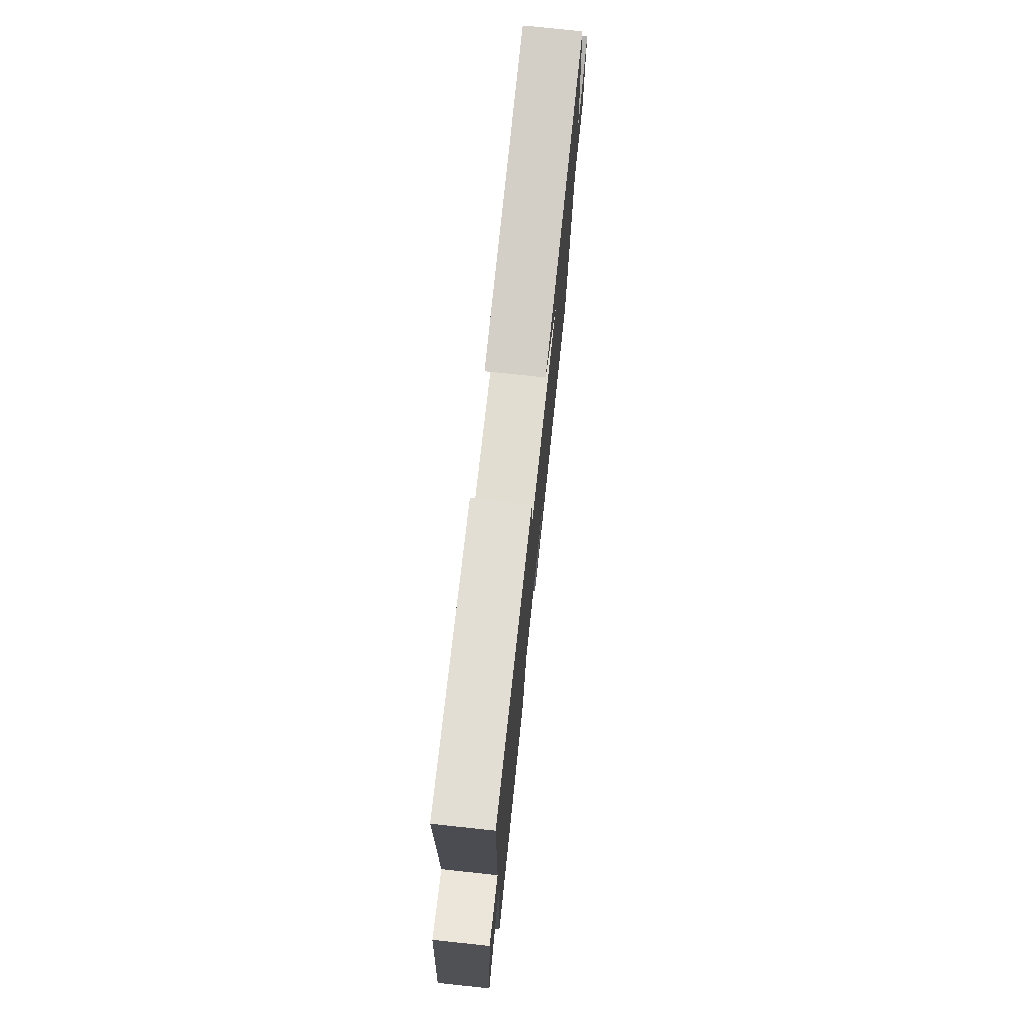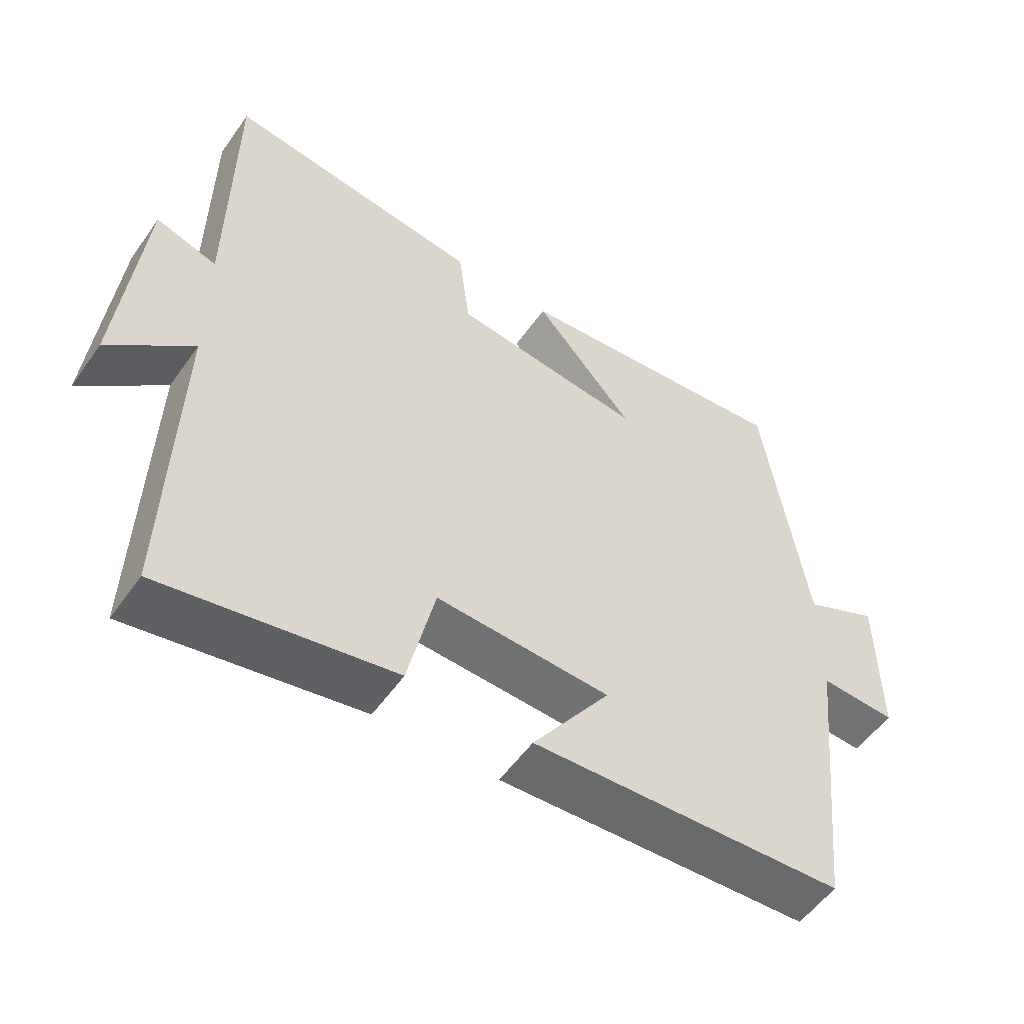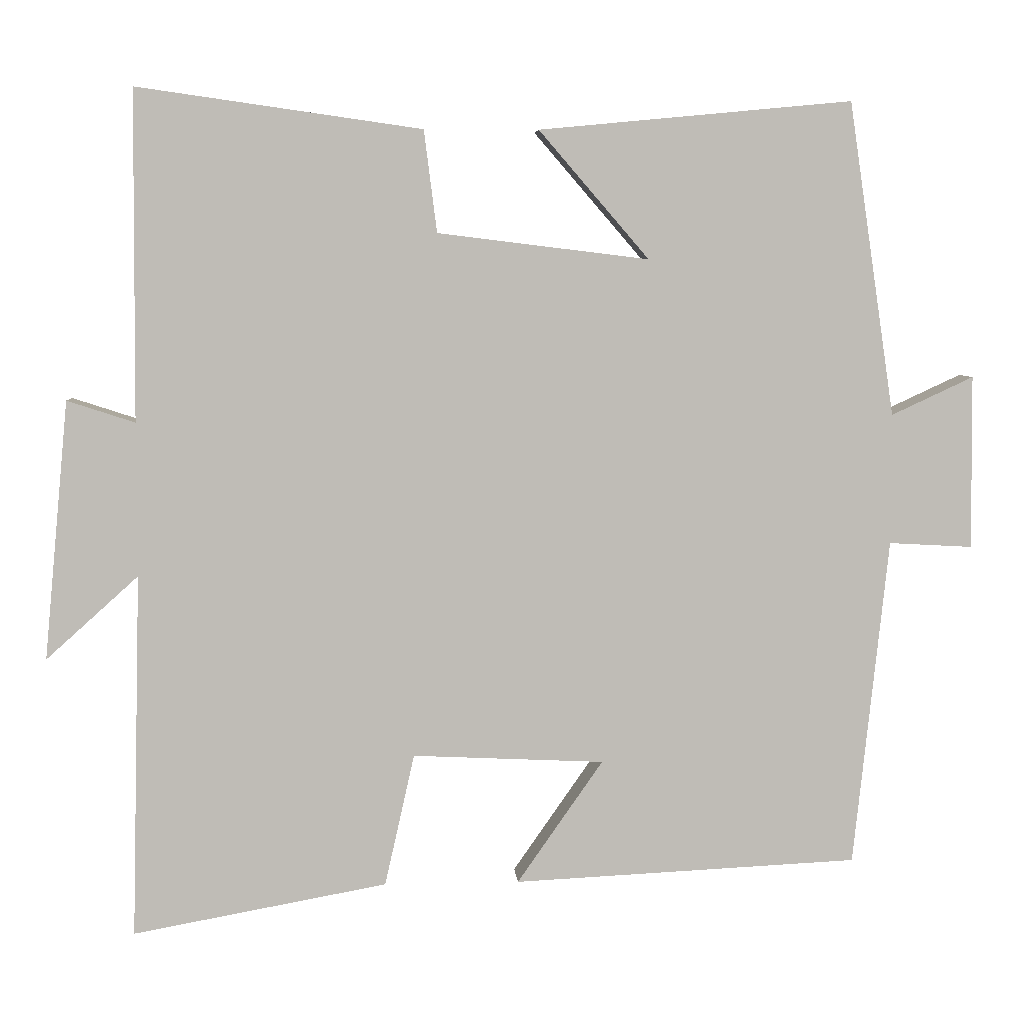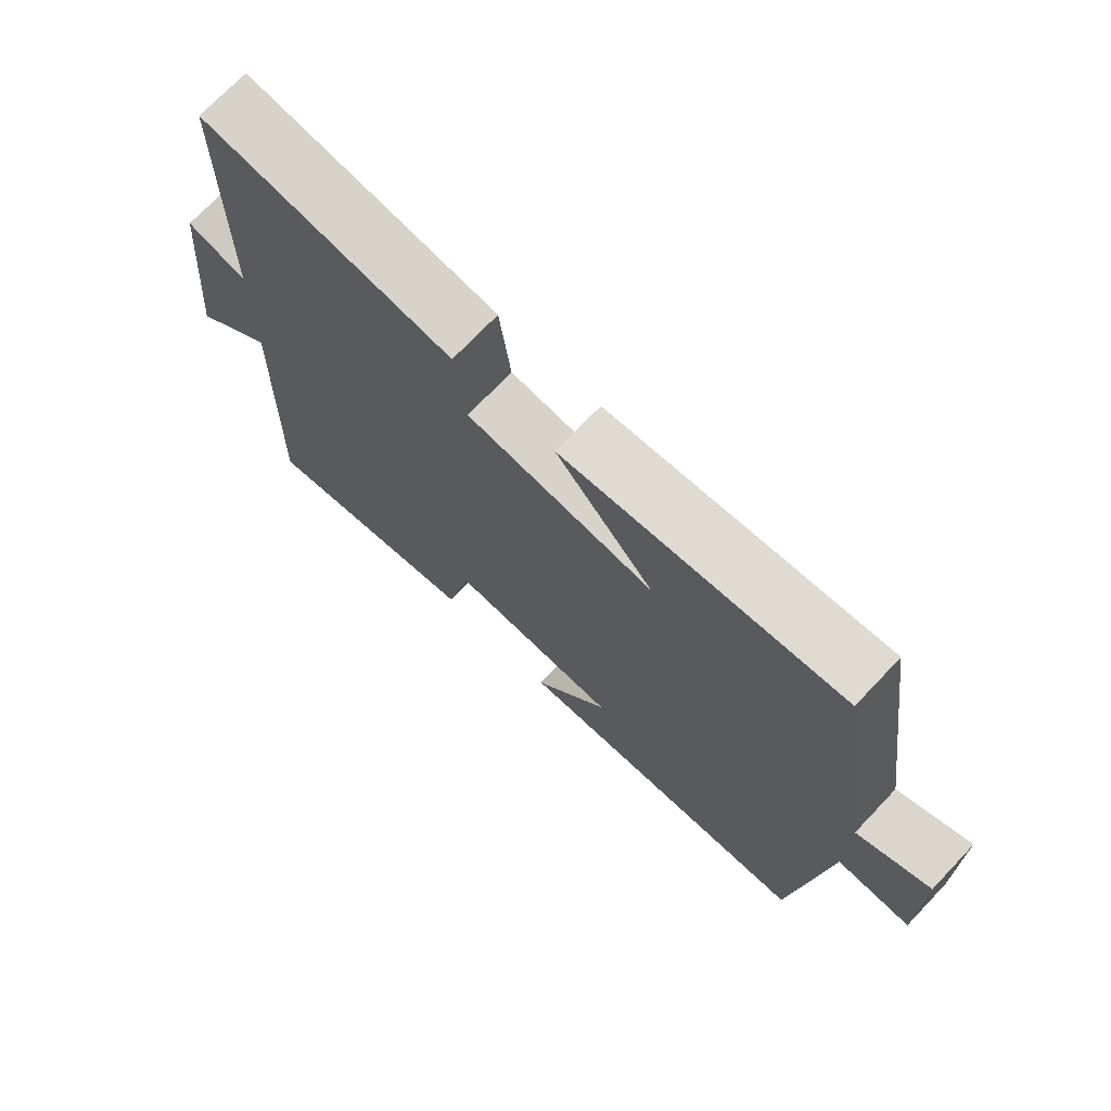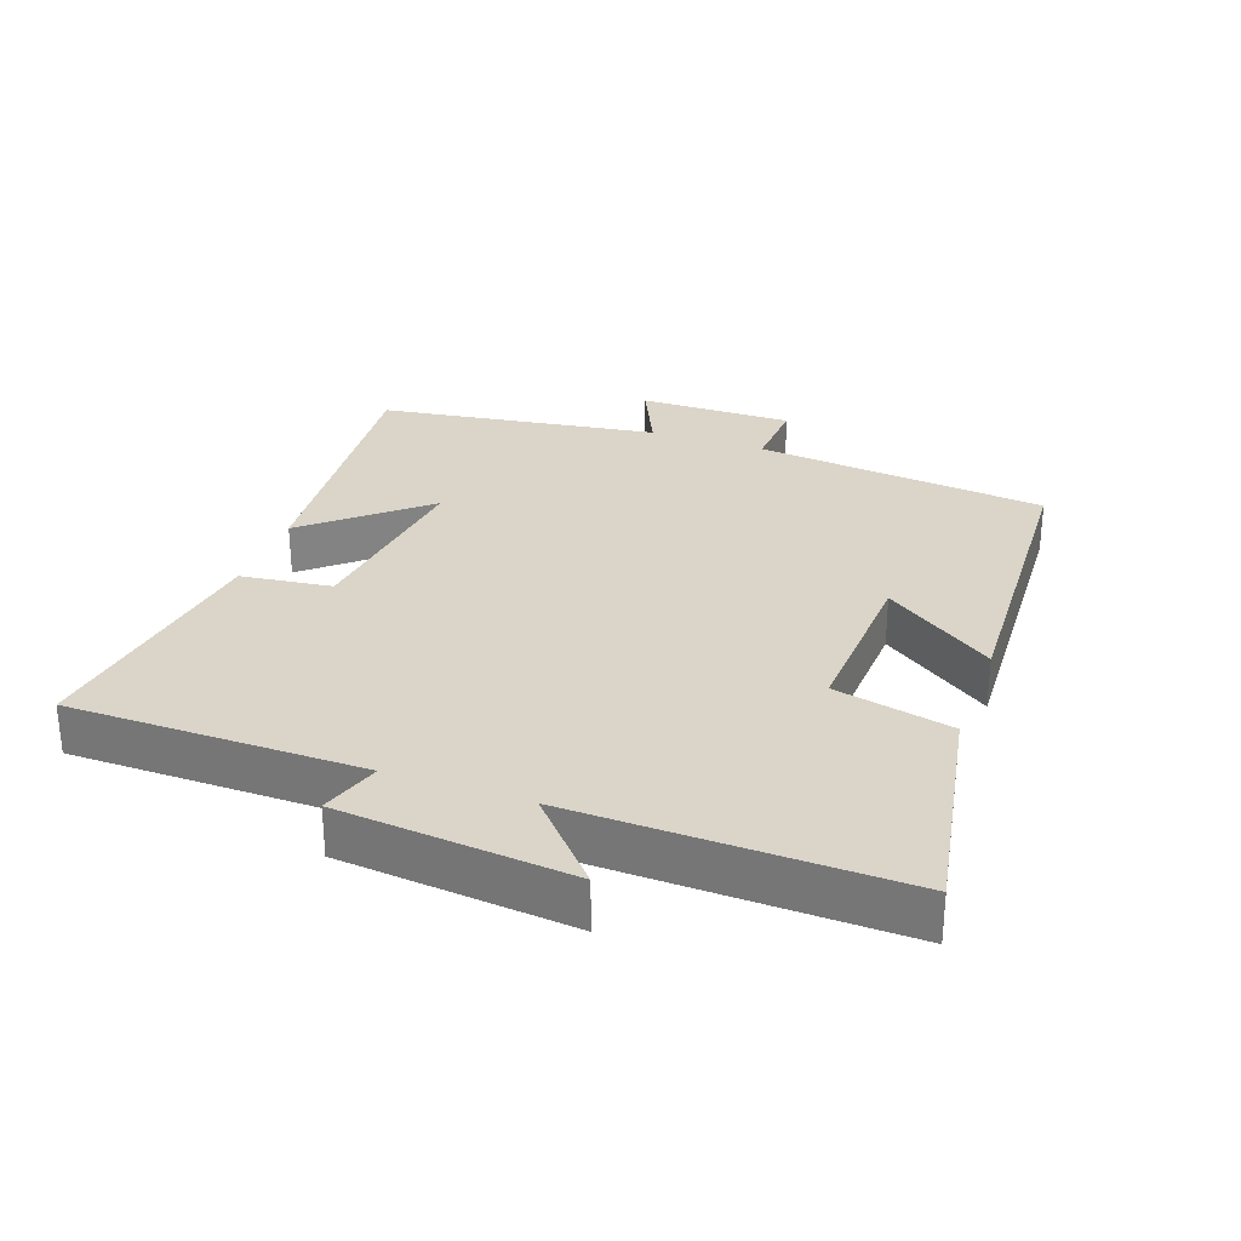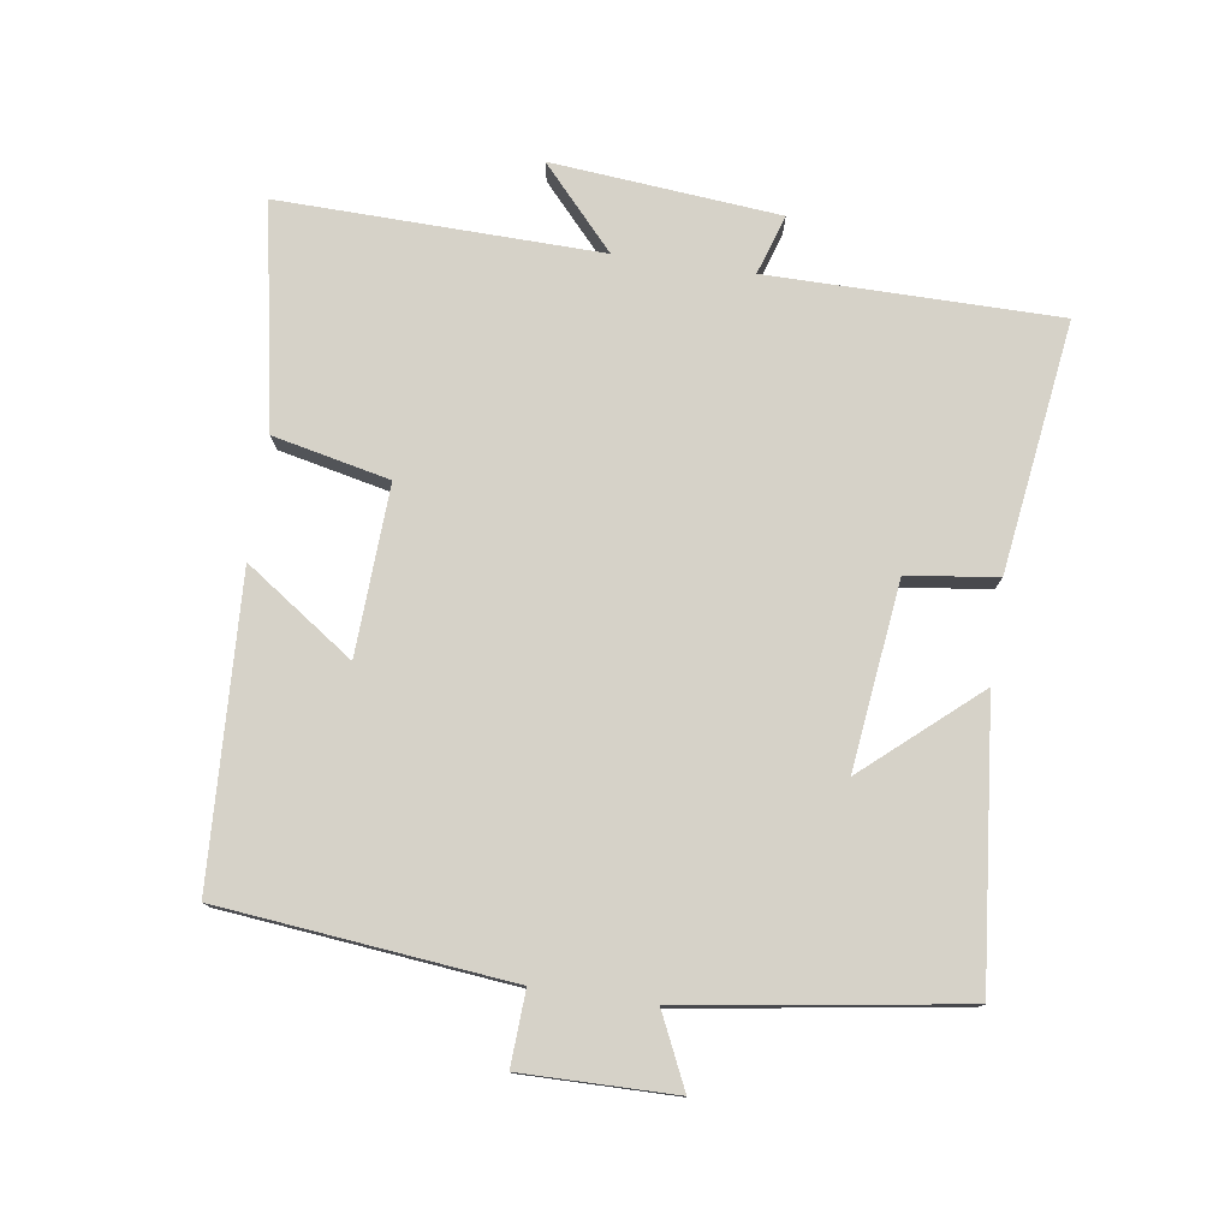
<metadata>
{"format":"obj","ext":"obj","renderer":"f3d","projection":"perspective","resolution":1024,"background":"white","views":[{"elev":75.6,"azim":96.1,"up":"+Z"},{"elev":-54.3,"azim":145.5,"up":"+Z"},{"elev":5.6,"azim":175.9,"up":"+Z"},{"elev":72.2,"azim":-136.4,"up":"+Z"},{"elev":29.2,"azim":109.8,"up":"+Y"},{"elev":77.5,"azim":-81.8,"up":"+Y"}]}
</metadata>
<code>
v 0.497 0.07 0.553
v 0.5 0.07 0.12
v 0.589 0.07 0.149
v 0.621 0.07 -0.191
v 0.5 0.07 -0.082
v 0.512 0.07 -0.561
v 0.178 0.07 -0.5
v 0.139 0.07 -0.326
v -0.113 0.07 -0.338
v 0 0.07 -0.5
v -0.454 0.07 -0.478
v -0.5 0.07 -0.046
v -0.61 0.07 -0.052
v -0.608 0.07 0.176
v -0.5 0.07 0.126
v -0.439 0.07 0.539
v -0.027 0.07 0.5
v -0.172 0.07 0.332
v 0.106 0.07 0.366
v 0.123 0.07 0.5
v 0.497 0 0.553
v 0.5 0 0.12
v 0.589 0 0.149
v 0.621 0 -0.191
v 0.5 0 -0.082
v 0.512 0 -0.561
v 0.178 0 -0.5
v 0.139 0 -0.326
v -0.113 0 -0.338
v 0 0 -0.5
v -0.454 0 -0.478
v -0.5 0 -0.046
v -0.61 0 -0.052
v -0.608 0 0.176
v -0.5 0 0.126
v -0.439 0 0.539
v -0.027 0 0.5
v -0.172 0 0.332
v 0.106 0 0.366
v 0.123 0 0.5
f 19 20 1 2
f 18 19 2
f 15 16 17 18
f 15 18 2
f 12 13 14 15
f 12 15 2
f 9 10 11 12
f 8 9 12 2
f 5 6 7 8
f 5 8 2 3
f 3 4 5
f 22 21 40 39
f 22 39 38
f 38 37 36 35
f 22 38 35
f 35 34 33 32
f 22 35 32
f 32 31 30 29
f 22 32 29 28
f 28 27 26 25
f 23 22 28 25
f 25 24 23
f 1 21 22 2
f 2 22 23 3
f 3 23 24 4
f 4 24 25 5
f 5 25 26 6
f 6 26 27 7
f 7 27 28 8
f 8 28 29 9
f 9 29 30 10
f 10 30 31 11
f 11 31 32 12
f 12 32 33 13
f 13 33 34 14
f 14 34 35 15
f 15 35 36 16
f 16 36 37 17
f 17 37 38 18
f 18 38 39 19
f 19 39 40 20
f 20 40 21 1

</code>
